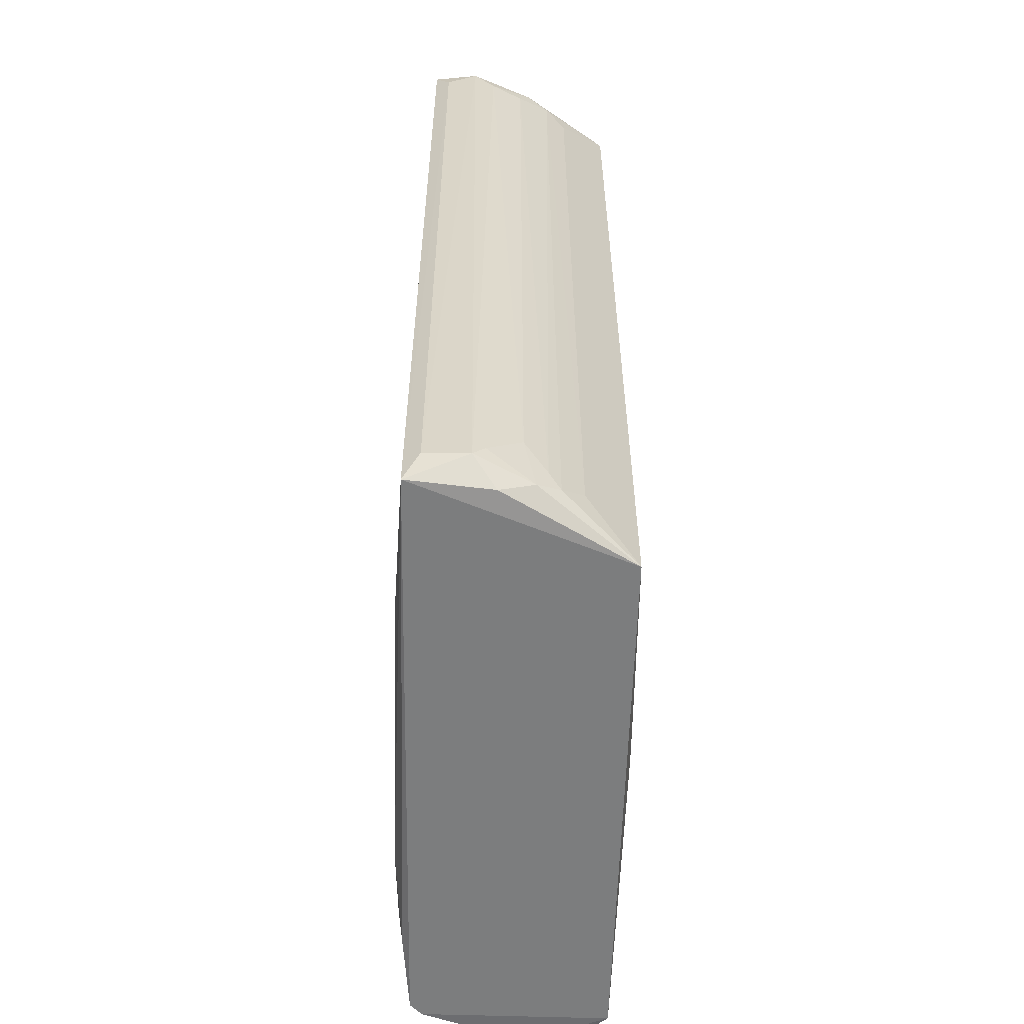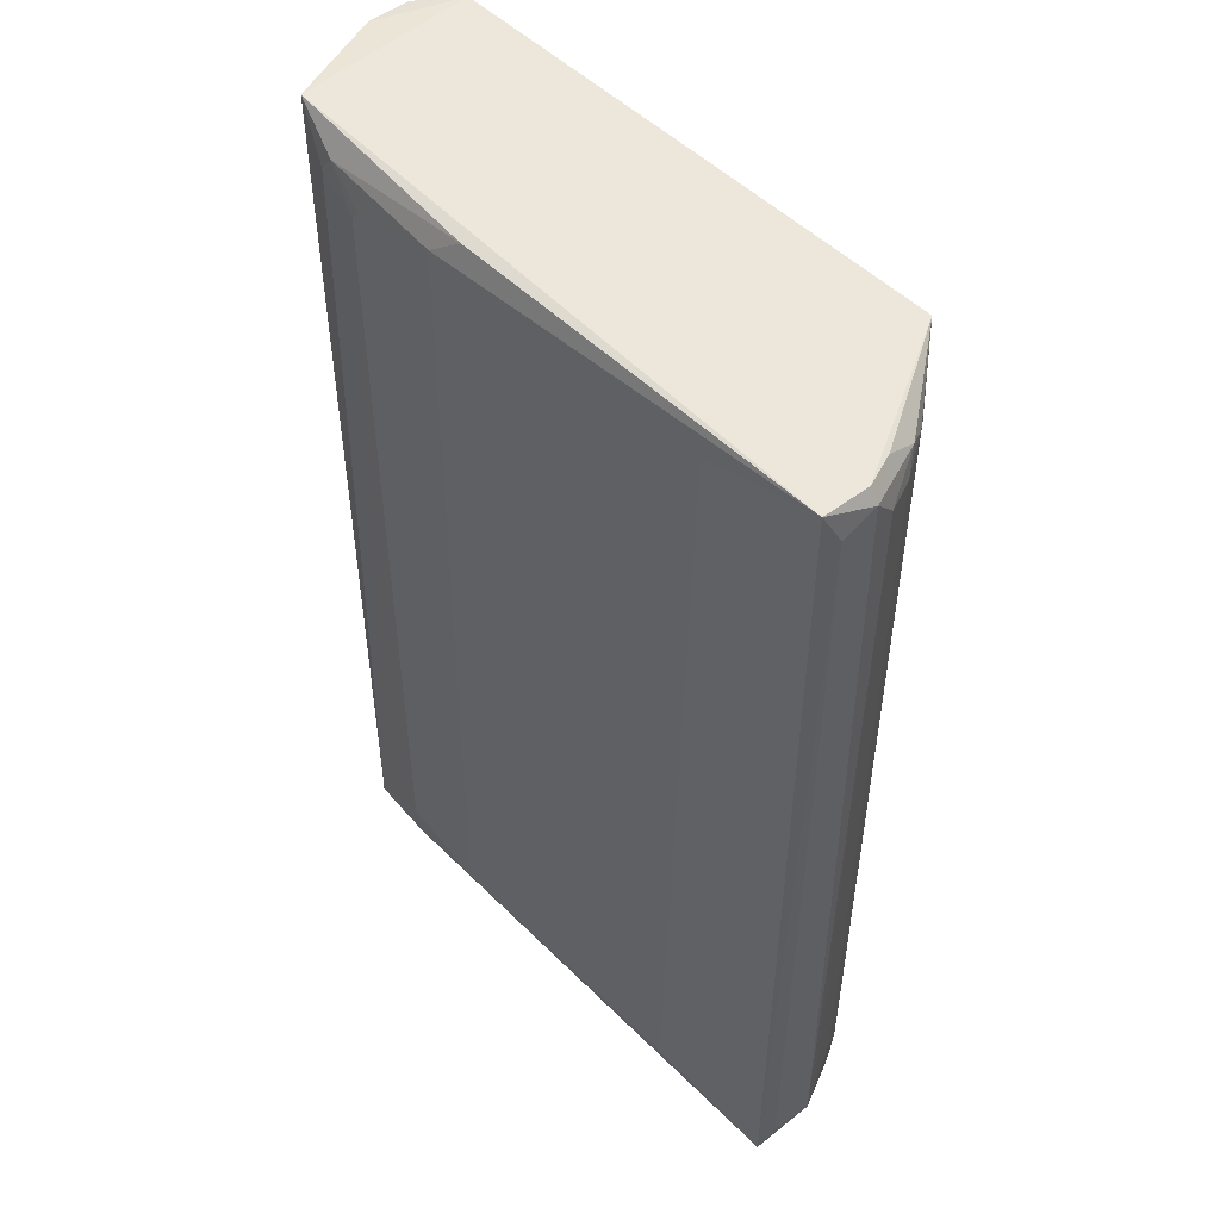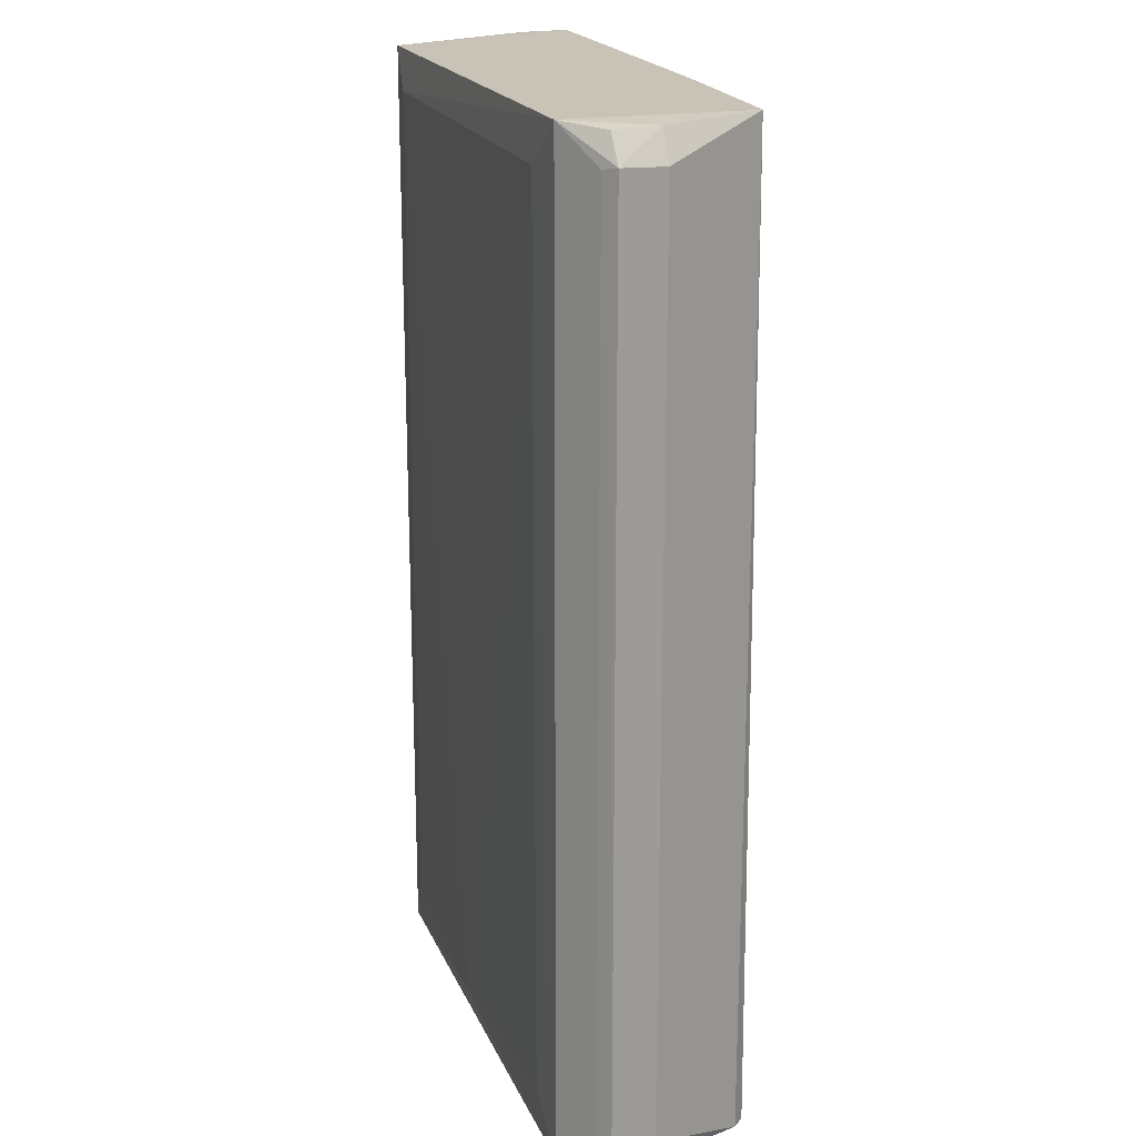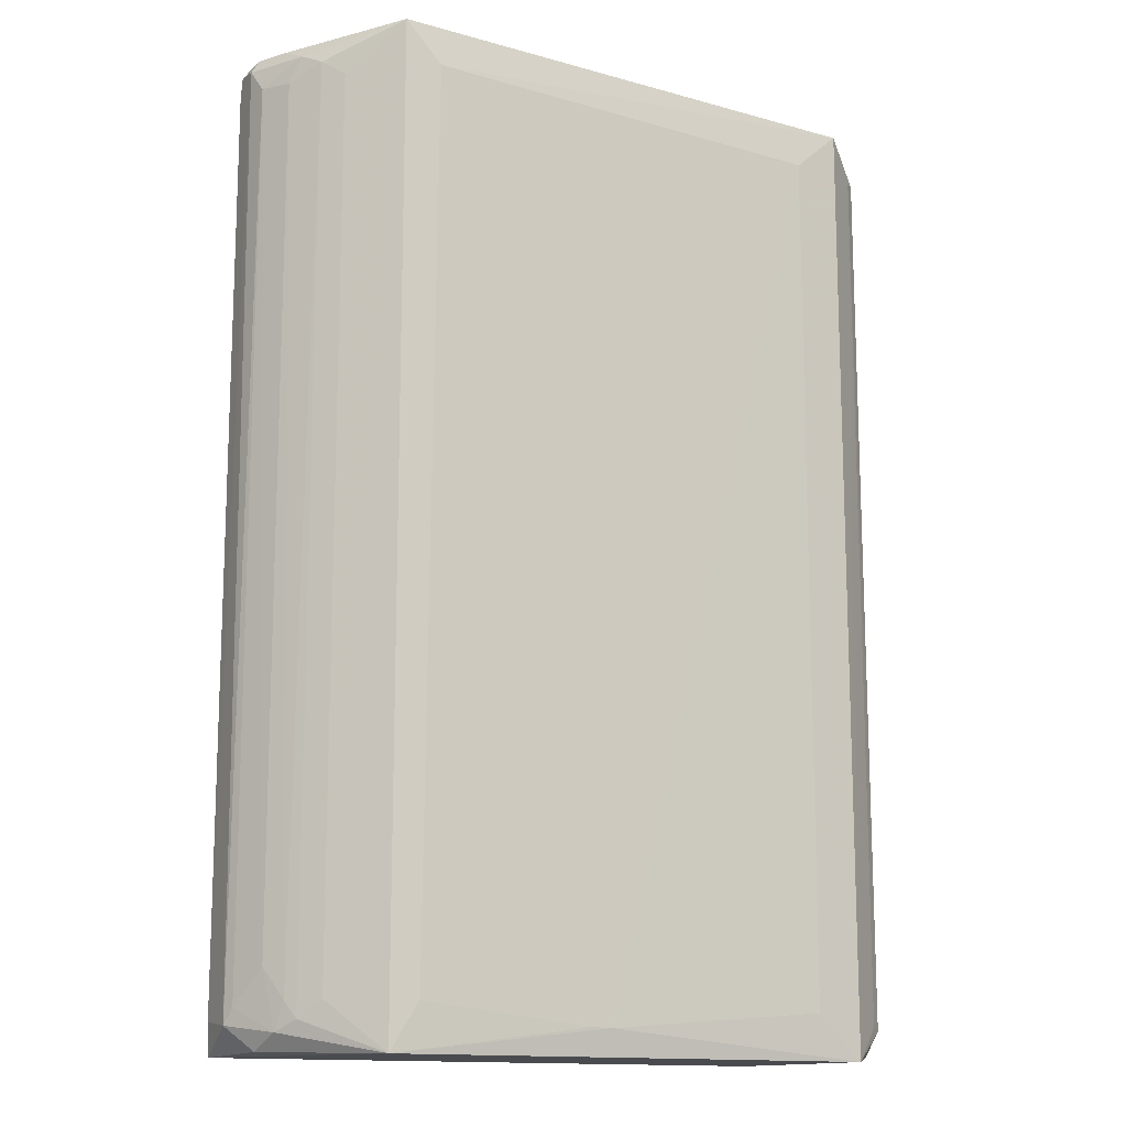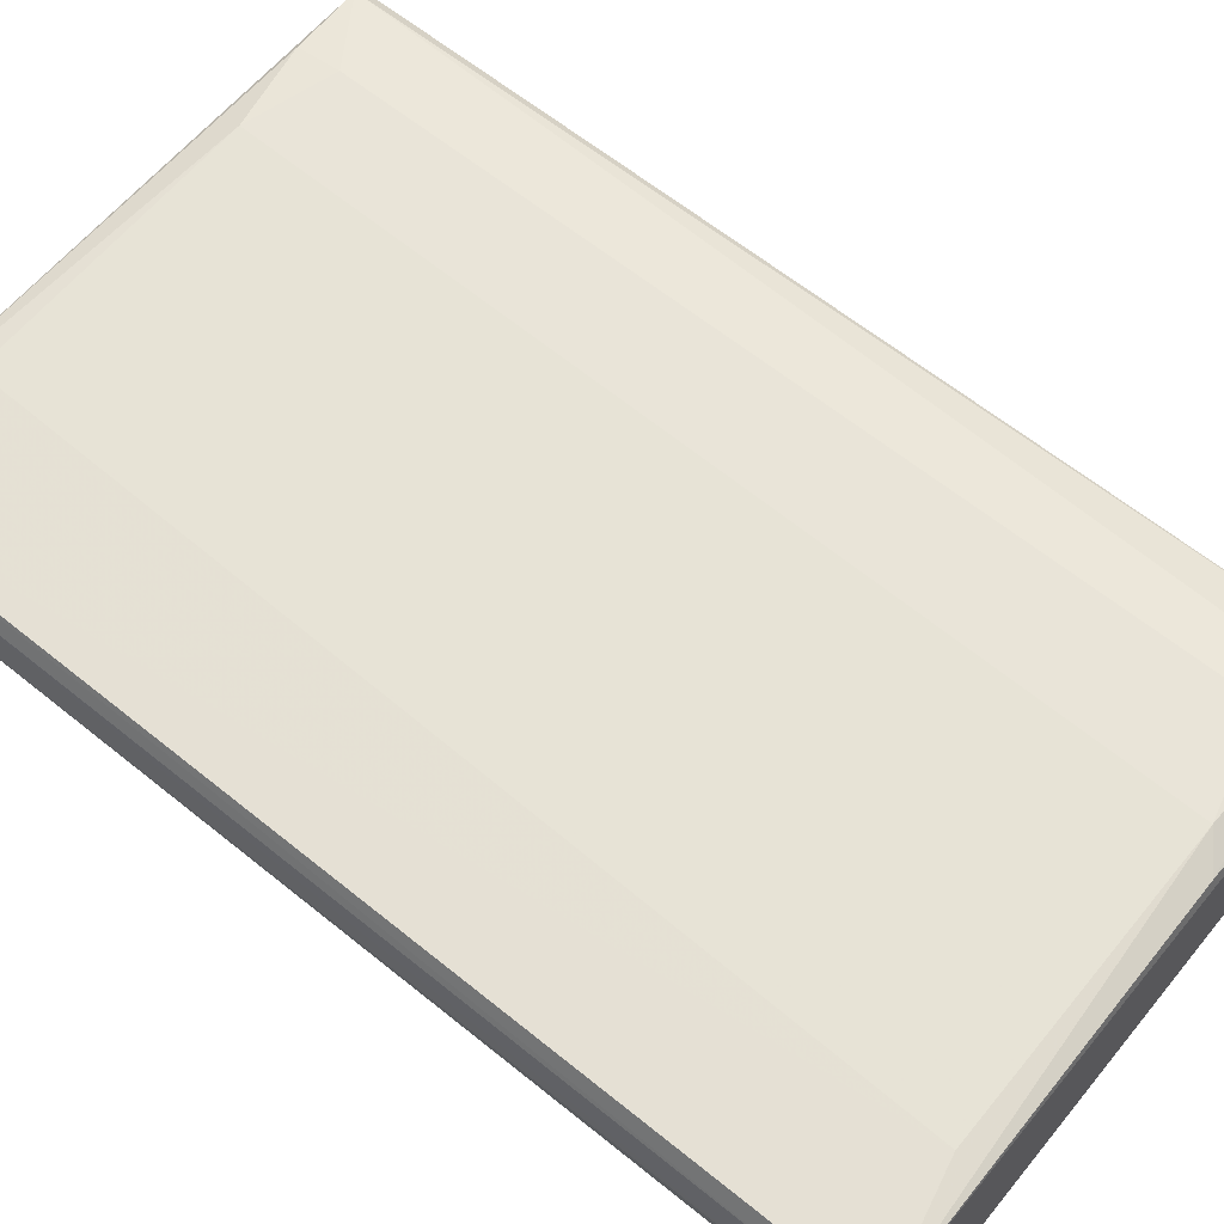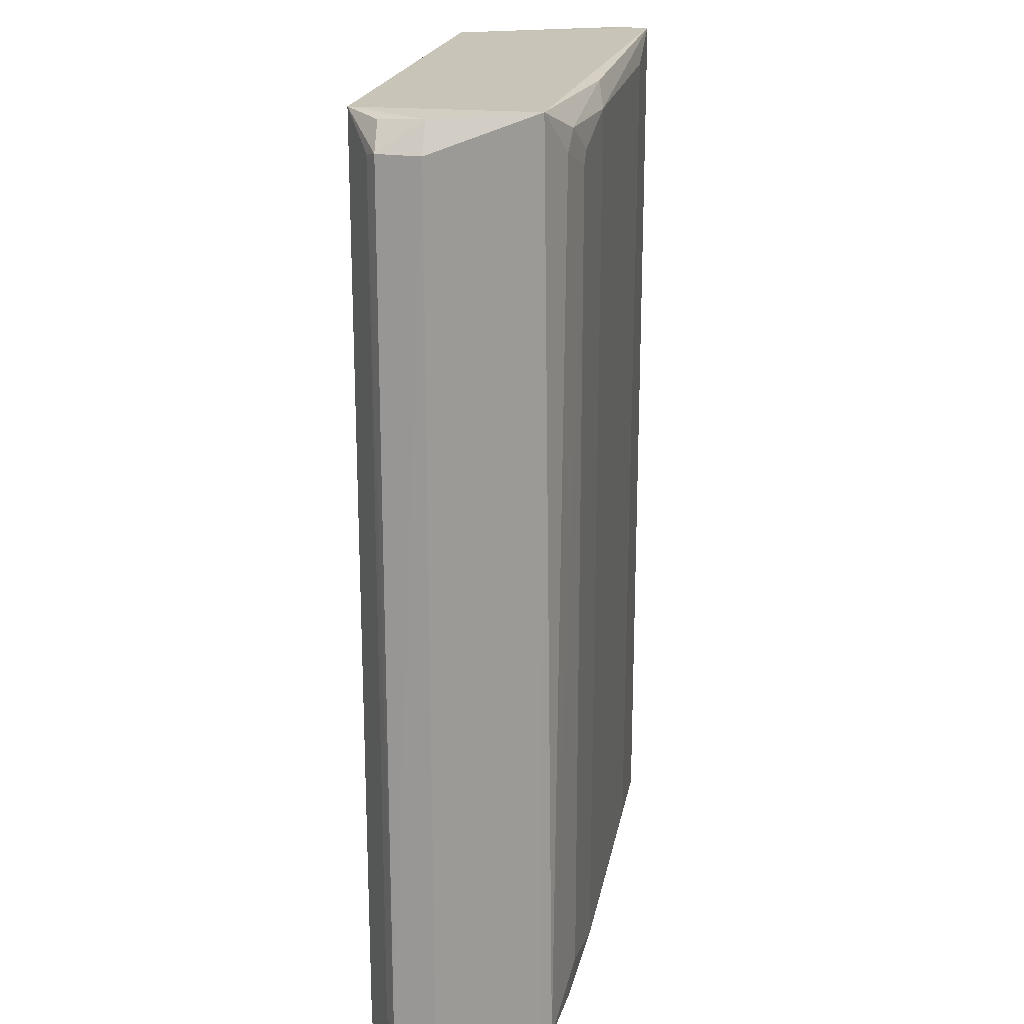
<metadata>
{"format":"obj","ext":"obj","renderer":"f3d","projection":"perspective","resolution":1024,"background":"white","views":[{"elev":-59.0,"azim":88.2,"up":"+Y"},{"elev":51.7,"azim":46.3,"up":"+Y"},{"elev":19.4,"azim":-107.9,"up":"+Y"},{"elev":-13.7,"azim":148.0,"up":"+Y"},{"elev":62.8,"azim":129.3,"up":"+Z"},{"elev":20.2,"azim":-79.9,"up":"+Y"}]}
</metadata>
<code>
v 0.06072 0.08344 0.0155
v -0.06041 -0.08335 -0.0123
v -0.05797 -0.0827 -0.01418
v 0.05923 -0.08914 0.01827
v 0.04471 -0.08914 -0.01906
v -0.05067 0.08919 -0.01906
v -0.0434 0.08128 0.01702
v 0.04471 0.08919 -0.01906
v -0.04859 -0.08914 0.0162
v -0.05067 0.08919 0.01412
v -0.05067 -0.08914 -0.01906
v -0.01656 0.08444 0.01924
v 0.05834 -0.07495 -0.000392
v 0.05923 0.08919 0.01827
v -0.06017 0.08306 -0.00434
v -0.01849 -0.08428 0.01922
v 0.003066 -0.08435 -0.02002
v 0.06082 0.08159 0.005576
v 0.03845 0.08452 0.01926
v 0.03807 0.08174 -0.01985
v -0.06003 -0.08282 -0.004331
v 0.06136 -0.08428 0.007638
v -0.06031 0.08325 -0.01228
v -0.04133 0.08104 -0.01969
v 0.05486 0.0836 -0.006357
v -0.03508 -0.07994 0.01865
v 0.03449 -0.0844 0.01925
v -0.05067 -0.08914 0.01412
v 0.05215 -0.08046 -0.0102
v -0.03499 0.07787 0.0186
v -0.04122 -0.08077 -0.01963
v 0.03953 -0.08068 -0.01961
v 0.06136 0.08633 0.009646
v 0.06068 -0.08334 0.01549
v -0.05724 0.08861 -0.004412
v -0.05724 -0.08857 -0.004412
v 0.05835 0.08093 -0.000392
v 0.05486 -0.08356 -0.006357
v -0.01093 0.08861 0.01773
v 0.0575 -0.08856 0.003633
v 0.05212 0.08045 -0.0102
v -0.05797 0.08275 -0.01418
v 0.05756 0.0887 0.003637
v -0.03491 -0.08812 0.01764
v -0.04038 0.085 0.0174
v 0.05693 0.08571 -0.002378
v 0.05617 -0.08059 -0.004319
v -0.05704 0.0883 -0.01242
v -0.05706 -0.08829 -0.01243
v 0.05688 -0.0856 -0.002376
v 0.06071 -0.0814 0.005566
v 0.006995 -0.08425 -0.01999
v 0.05979 0.08901 0.009721
v -0.03322 0.0801 0.01868
f 12 45 54
f 5 4 9
f 9 7 10
f 8 6 10
f 2 3 11
f 5 9 11
f 4 1 14
f 8 10 14
f 5 11 17
f 4 14 19
f 14 12 19
f 8 5 20
f 6 8 20
f 15 2 21
f 2 15 23
f 11 6 24
f 6 20 24
f 20 17 24
f 16 4 27
f 12 16 27
f 4 19 27
f 19 12 27
f 9 10 28
f 11 9 28
f 10 15 28
f 15 21 28
f 5 8 29
f 7 9 30
f 9 26 30
f 17 11 31
f 11 24 31
f 24 17 31
f 20 5 32
f 14 1 33
f 22 18 33
f 1 4 34
f 4 22 34
f 33 1 34
f 22 33 34
f 10 6 35
f 15 10 35
f 23 15 35
f 21 2 36
f 11 28 36
f 28 21 36
f 18 13 37
f 5 29 38
f 29 25 38
f 14 10 39
f 12 14 39
f 4 5 40
f 22 4 40
f 8 25 41
f 29 8 41
f 25 29 41
f 3 2 42
f 11 3 42
f 6 11 42
f 2 23 42
f 23 6 42
f 9 4 44
f 4 16 44
f 26 9 44
f 16 26 44
f 10 7 45
f 7 30 45
f 39 10 45
f 12 39 45
f 25 8 46
f 33 18 46
f 18 37 46
f 37 25 46
f 8 43 46
f 43 33 46
f 37 13 47
f 25 37 47
f 38 25 47
f 6 23 48
f 35 6 48
f 23 35 48
f 2 11 49
f 36 2 49
f 11 36 49
f 5 38 50
f 40 5 50
f 22 40 50
f 47 13 50
f 38 47 50
f 13 18 51
f 18 22 51
f 50 13 51
f 22 50 51
f 5 17 52
f 17 20 52
f 32 5 52
f 20 32 52
f 8 14 53
f 14 33 53
f 43 8 53
f 33 43 53
f 16 12 54
f 26 16 54
f 30 26 54
f 45 30 54

</code>
